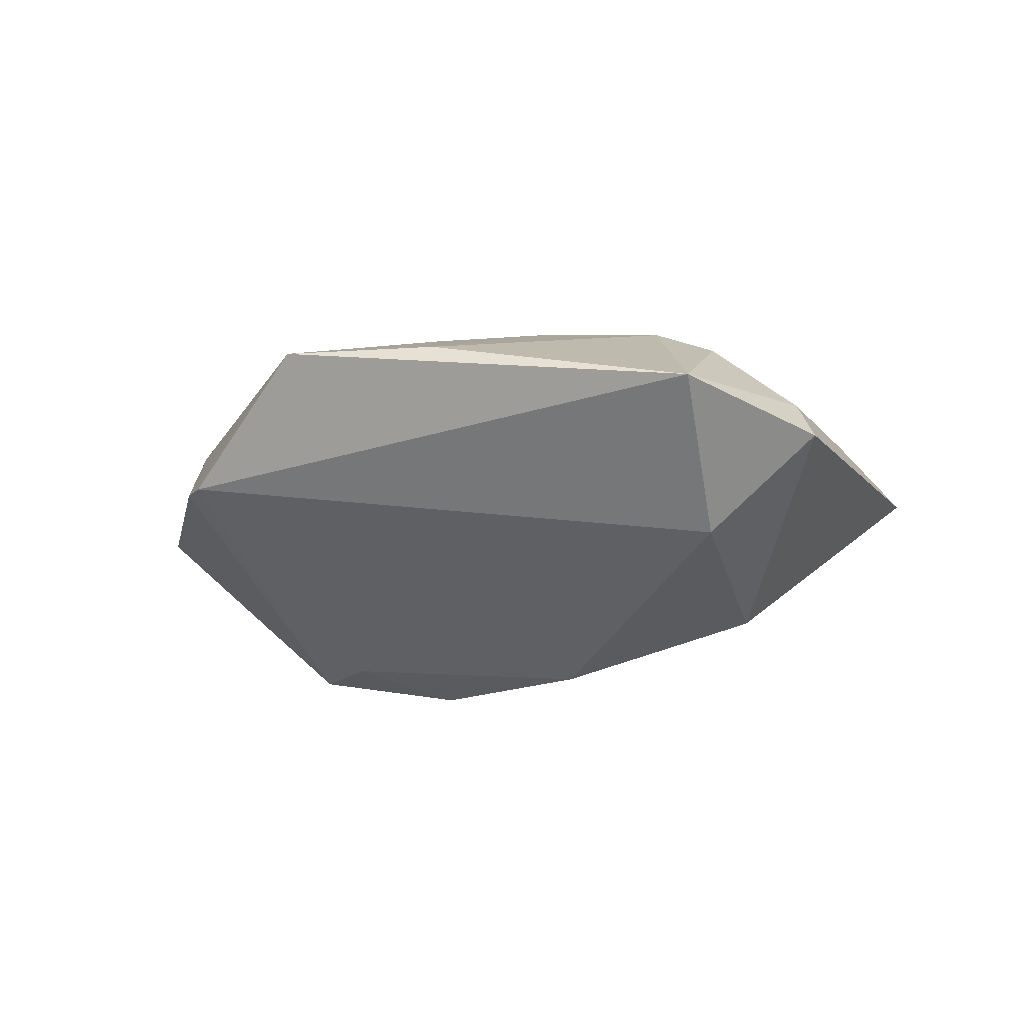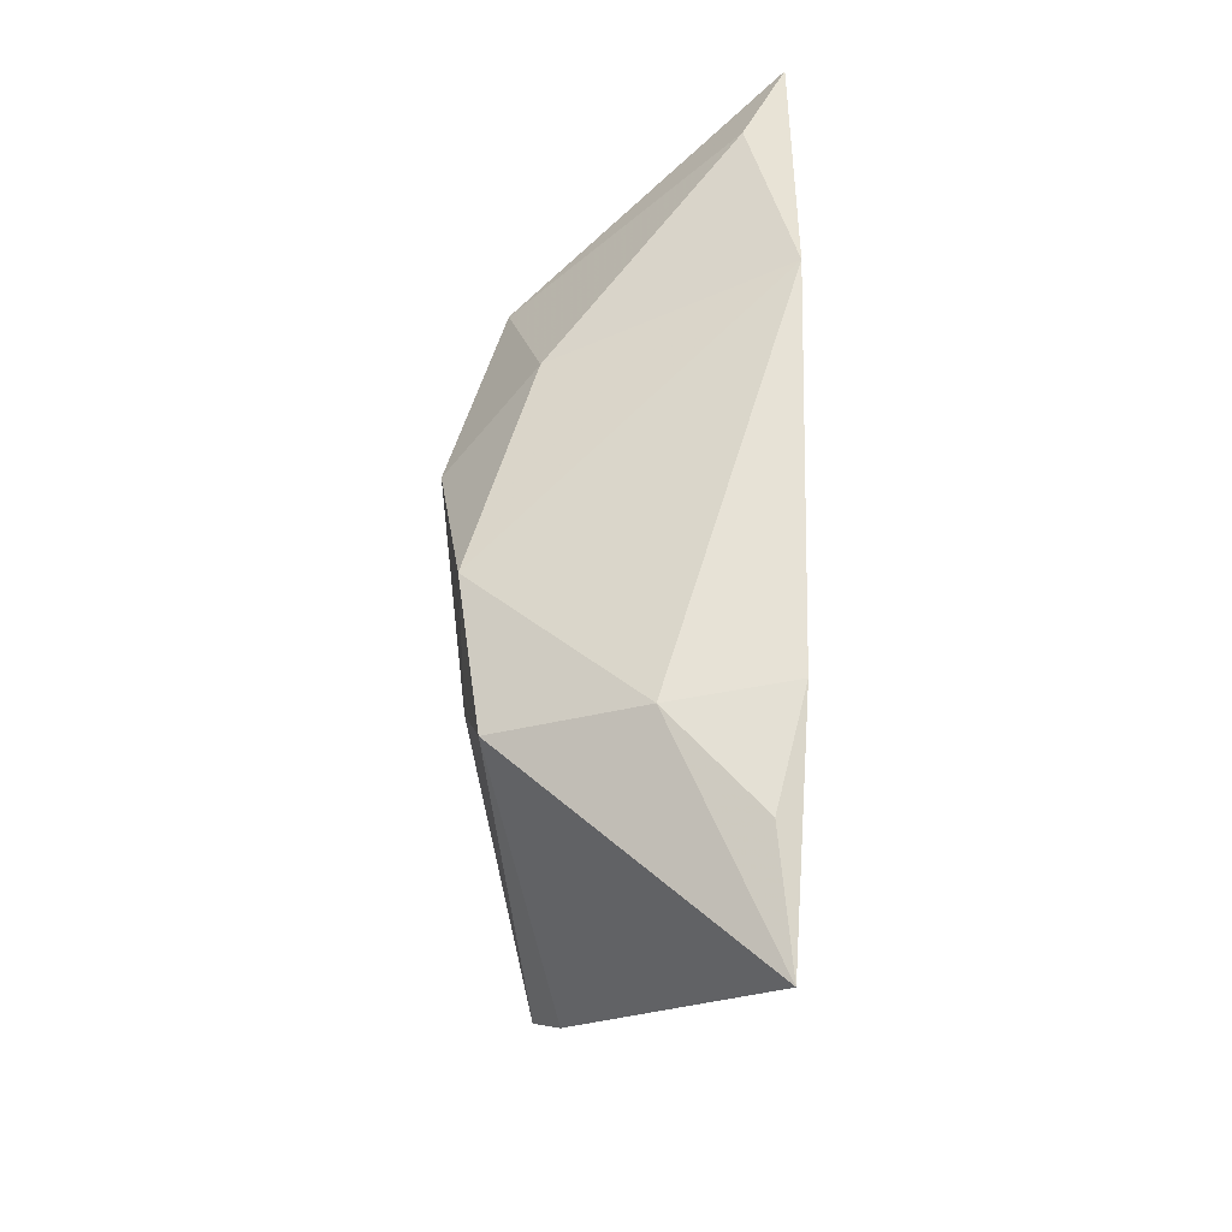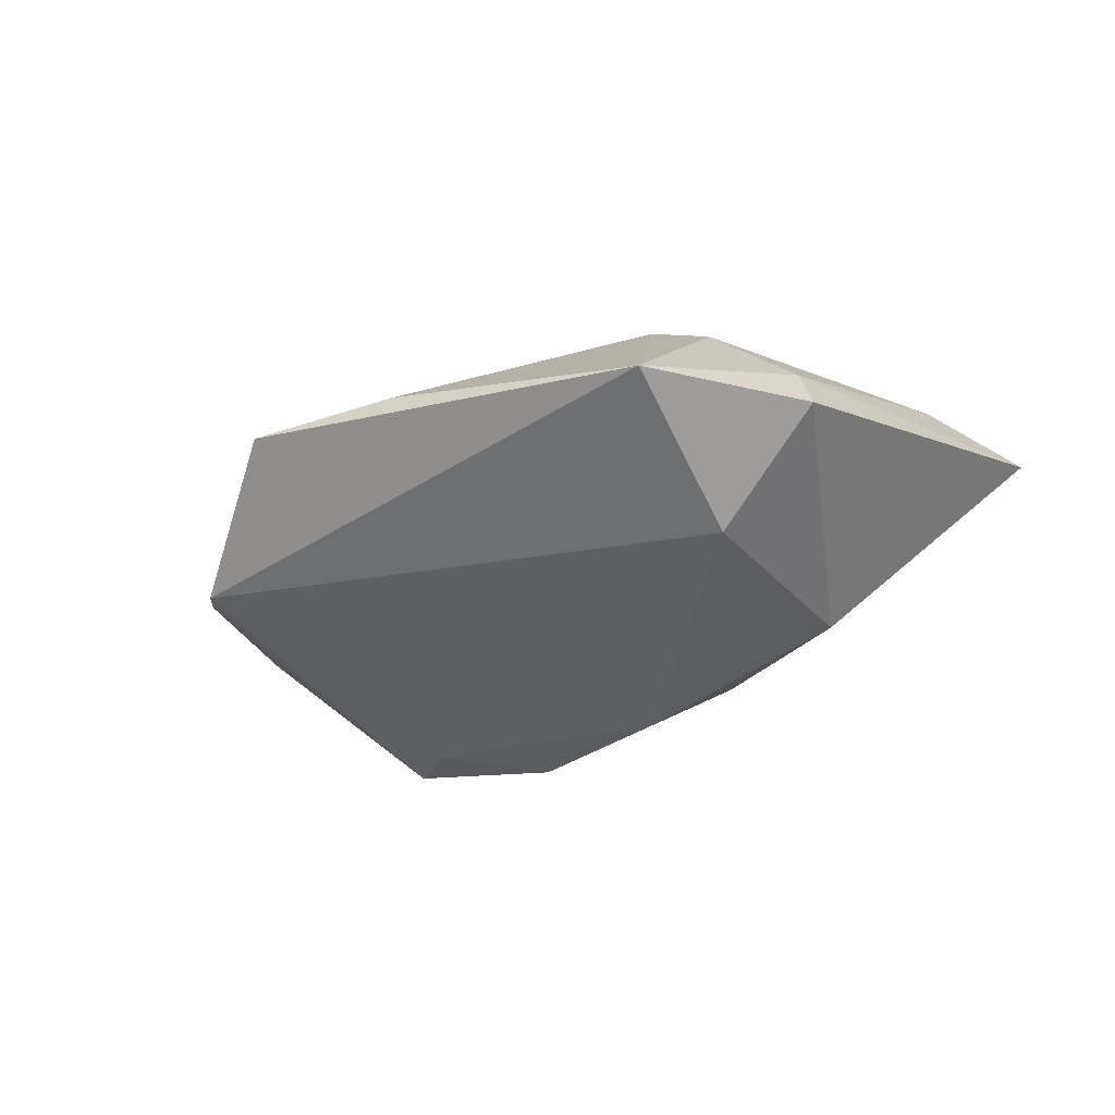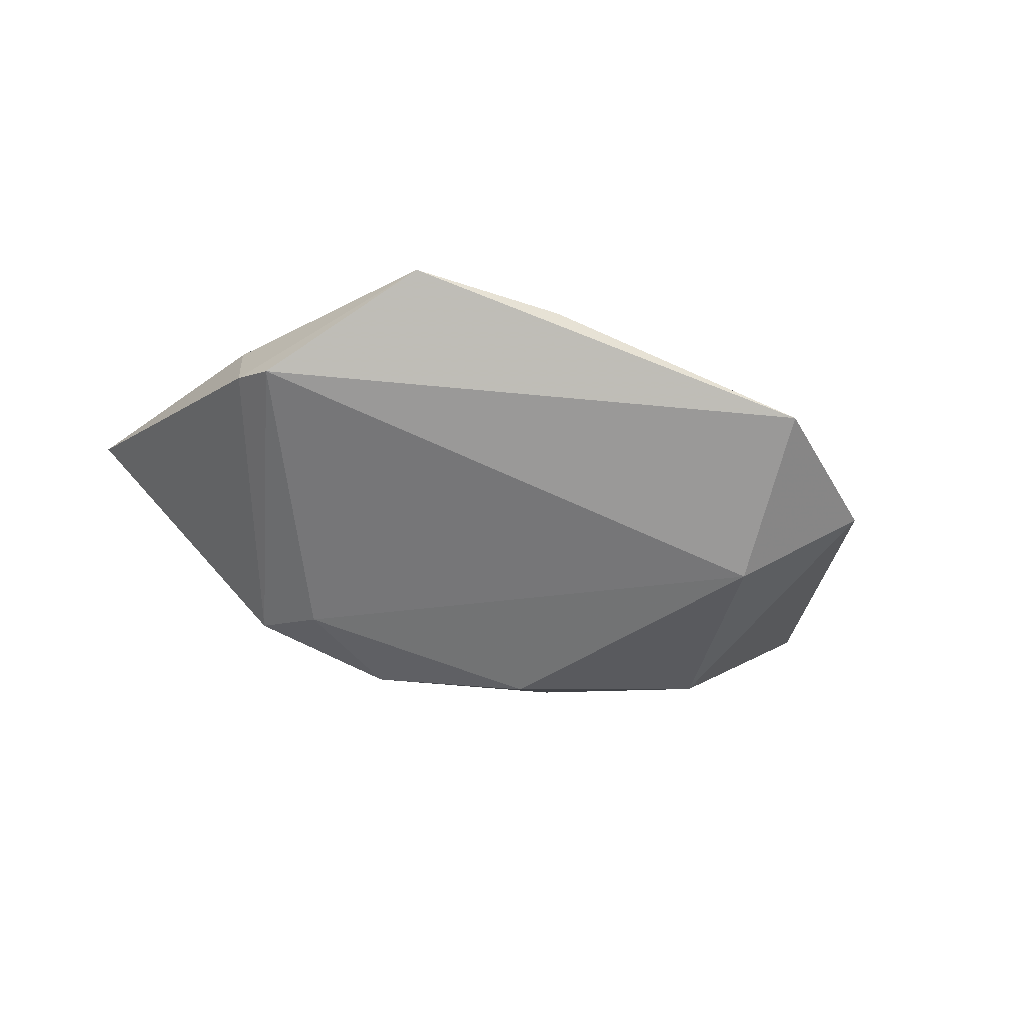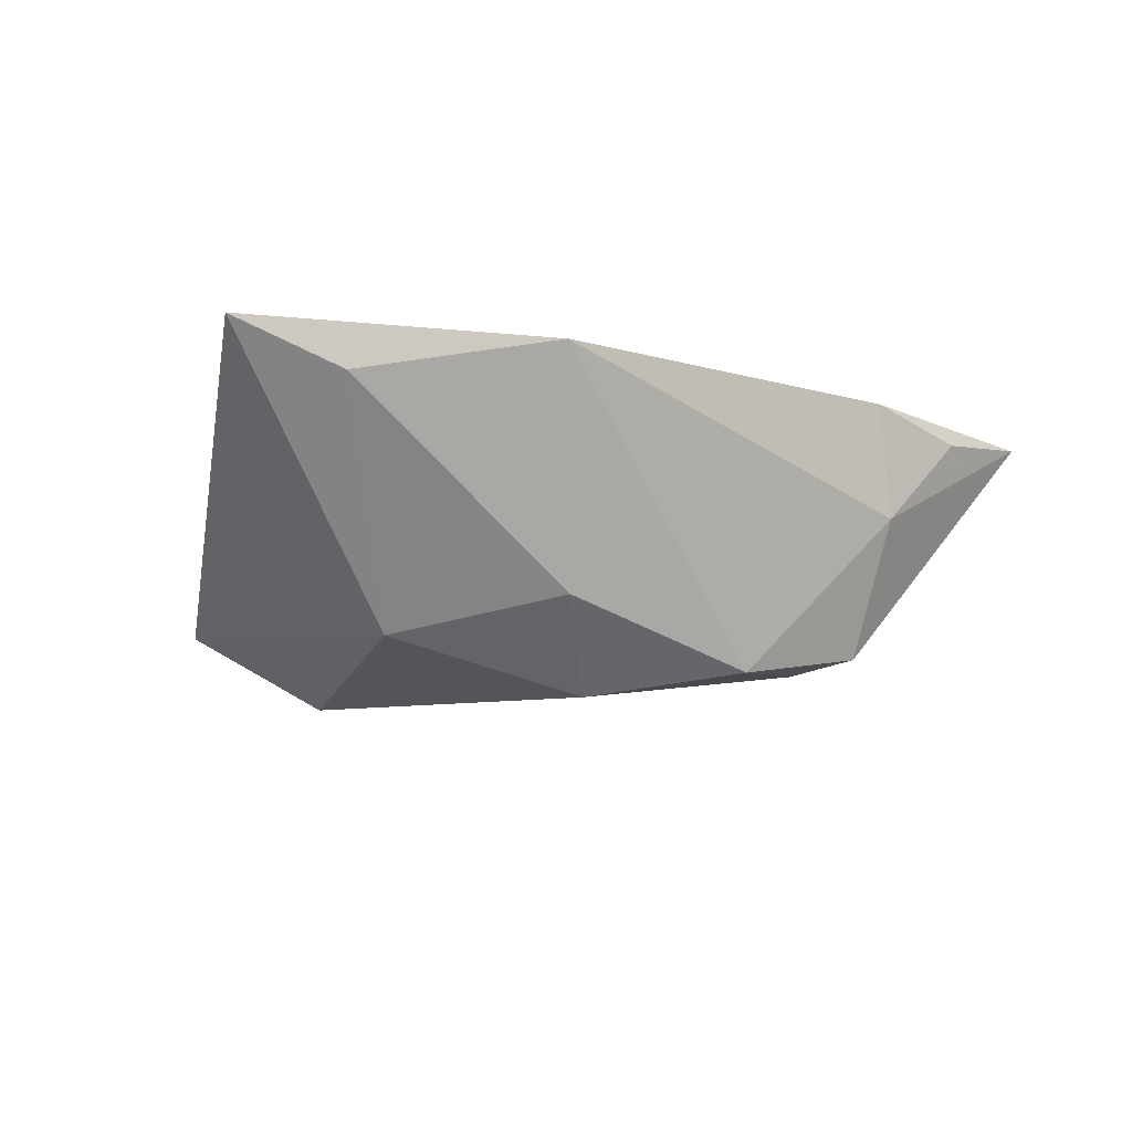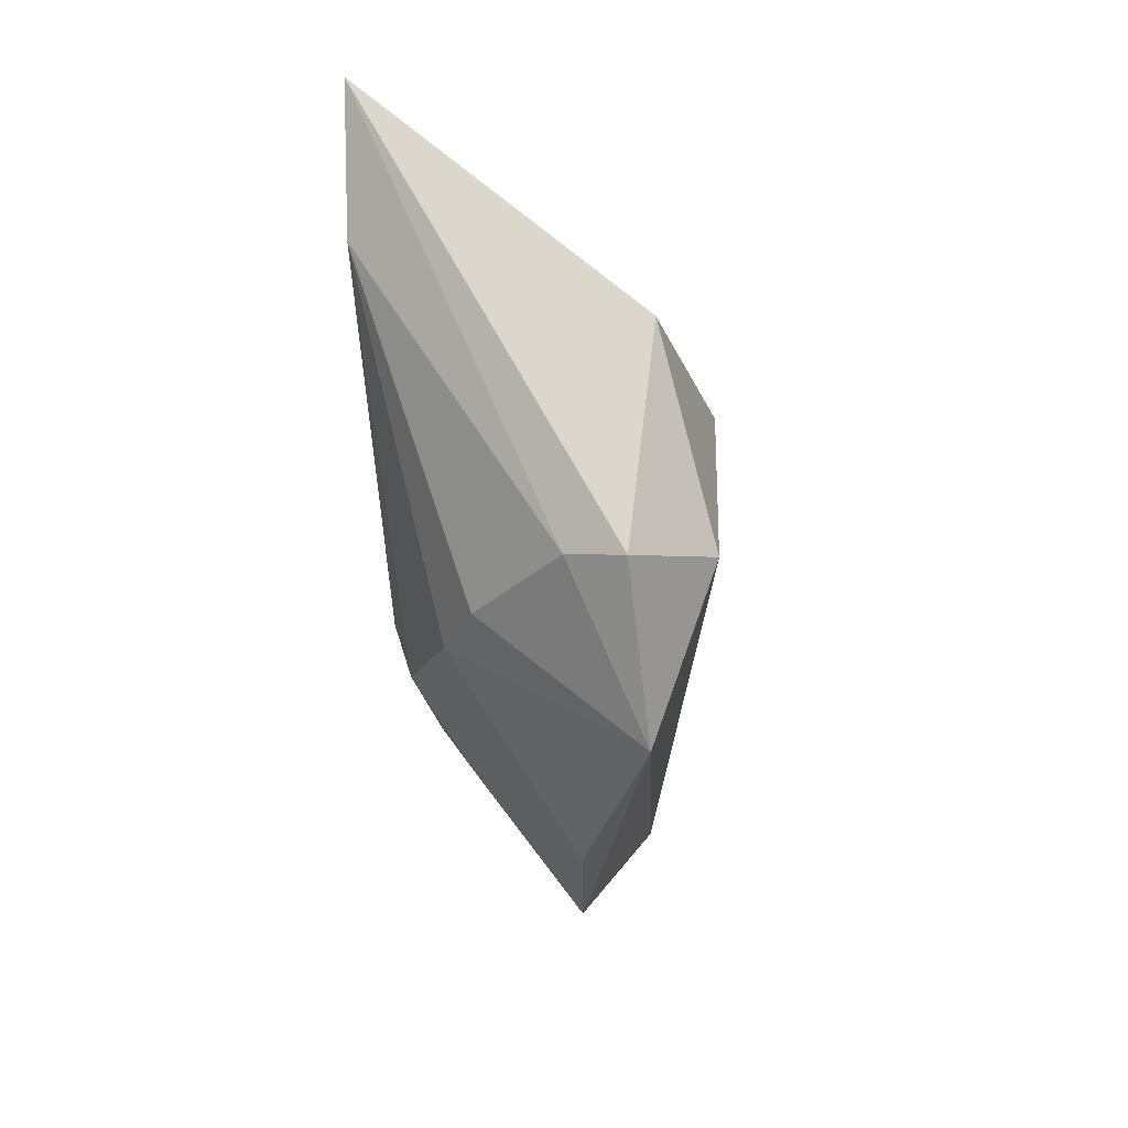
<metadata>
{"format":"obj","ext":"obj","renderer":"f3d","projection":"perspective","resolution":1024,"background":"white","views":[{"elev":-40.4,"azim":8.1,"up":"+Z"},{"elev":53.0,"azim":-88.9,"up":"+Y"},{"elev":-42.5,"azim":25.3,"up":"+Z"},{"elev":-48.8,"azim":-17.8,"up":"+Z"},{"elev":-9.6,"azim":151.1,"up":"+Z"},{"elev":-27.1,"azim":94.7,"up":"+Y"}]}
</metadata>
<code>
v 0.0218 -0.0239 0.009114
v -0.00831 -0.02761 0.008473
v -0.05998 0.01934 0.01541
v 0.04158 -0.02358 -0.0122
v 0.02687 -0.01666 -0.02138
v -0.02657 -0.03873 -0.002514
v -0.04511 0.02467 0.0135
v -0.04227 -0.02261 -0.01051
v -0.03768 -0.00705 0.01306
v -0.01423 0.02145 -0.01803
v 0.004716 0.0139 -0.02135
v -0.03347 0.02629 0.002308
v 0.01818 0.03449 0.01704
v -0.03117 0.02762 0.01681
v 0.006268 -0.02031 0.01508
v -0.004909 -0.02219 0.0128
v -0.01299 0.02789 0.002711
v -0.03246 -0.02365 0.00529
v -0.0449 -0.01396 0.003052
v -0.04523 -0.01789 -0.007278
v 0.02936 -0.02364 0.005178
v -0.02637 0.01346 -0.01708
v 0.007342 -0.01404 0.01704
v 0.04328 0.02958 0.01133
v 0.03062 0.01227 -0.01521
v 0.03978 -0.02229 -0.005452
v 0.02586 -0.03873 -0.01353
v 0.05658 0.02727 0.01652
v 0.04776 0.01223 0.01704
v -0.03254 0.01883 -0.01509
v -0.00705 -0.0387 -0.003931
v 0.01221 0.0242 -0.01055
f 24 13 28
f 28 25 24
f 11 25 5
f 27 8 5
f 9 23 3
f 15 23 9
f 6 8 27
f 27 21 1
f 22 10 11
f 11 5 22
f 22 5 8
f 13 24 32
f 32 10 13
f 32 24 25
f 32 25 11
f 11 10 32
f 26 21 27
f 4 5 25
f 4 25 28
f 27 5 4
f 28 26 4
f 4 26 27
f 15 9 16
f 31 1 15
f 31 6 27
f 27 1 31
f 29 23 15
f 15 1 29
f 28 13 29
f 13 23 29
f 29 1 21
f 29 26 28
f 21 26 29
f 13 12 14
f 3 23 14
f 14 23 13
f 3 12 30
f 30 12 10
f 10 22 30
f 30 22 8
f 13 10 17
f 17 12 13
f 10 12 17
f 18 16 9
f 6 16 18
f 18 19 6
f 18 9 3
f 3 19 18
f 8 6 20
f 6 19 20
f 20 19 3
f 3 30 20
f 20 30 8
f 2 31 15
f 6 31 2
f 15 16 2
f 2 16 6
f 7 12 3
f 3 14 7
f 7 14 12

</code>
